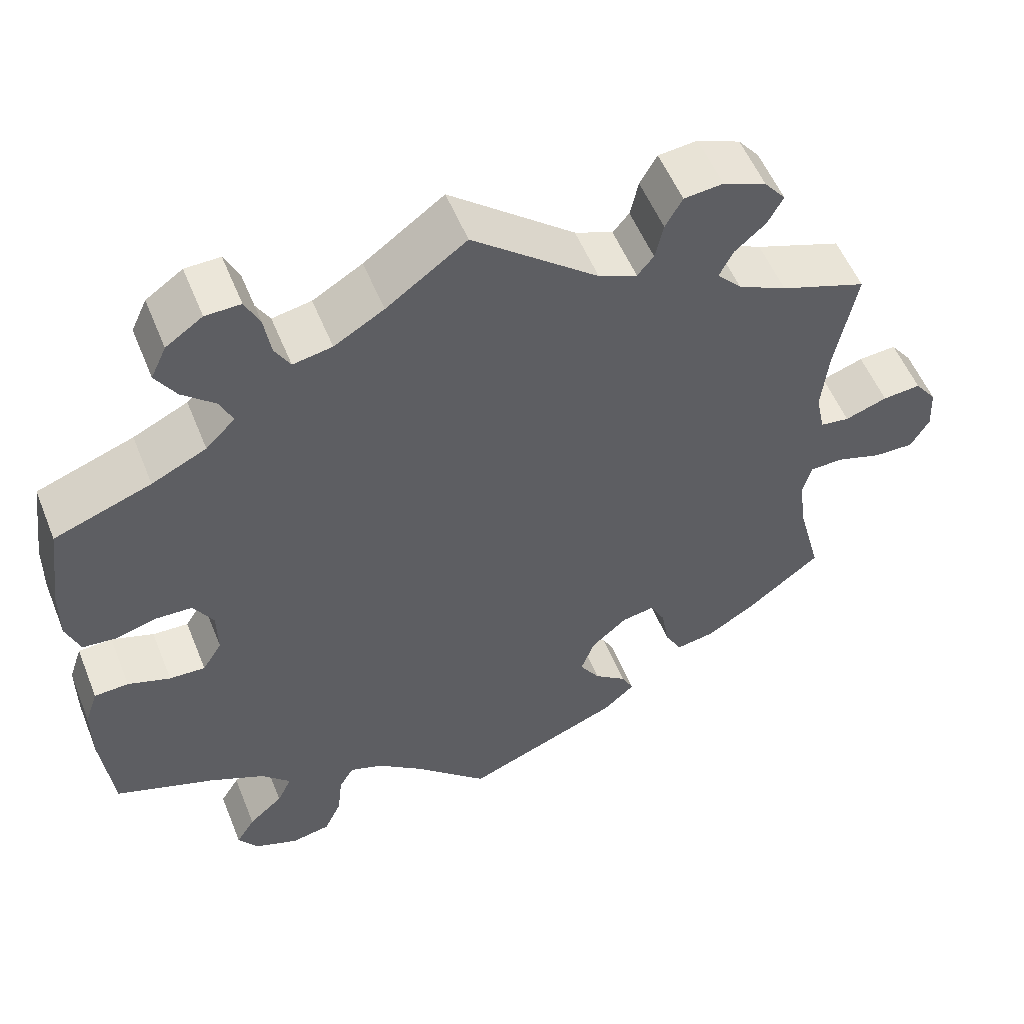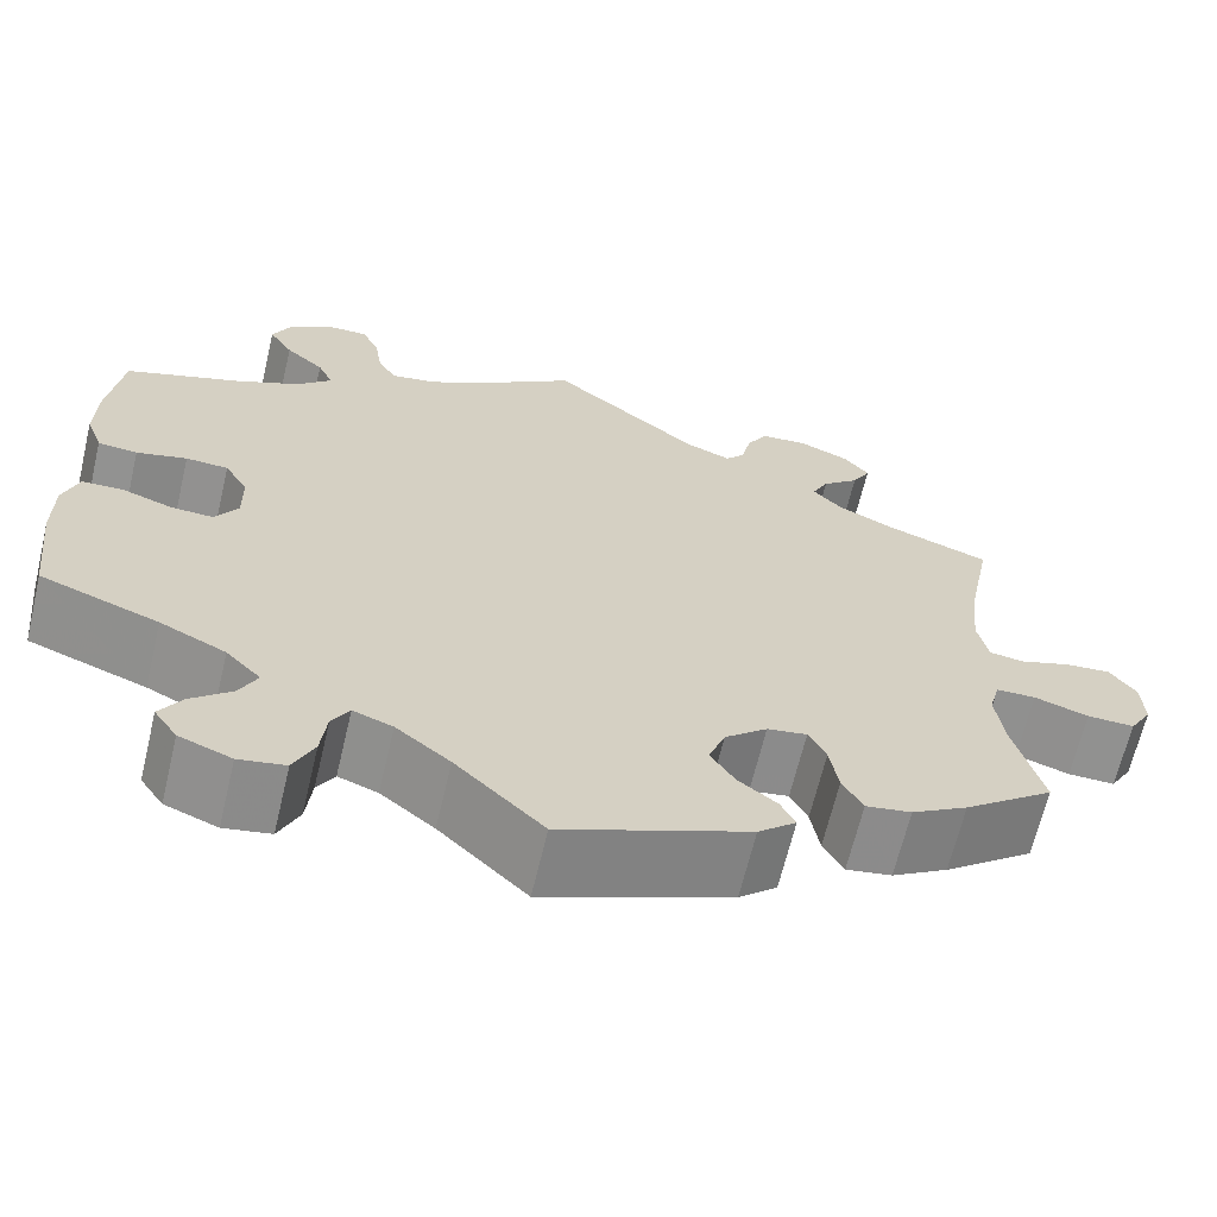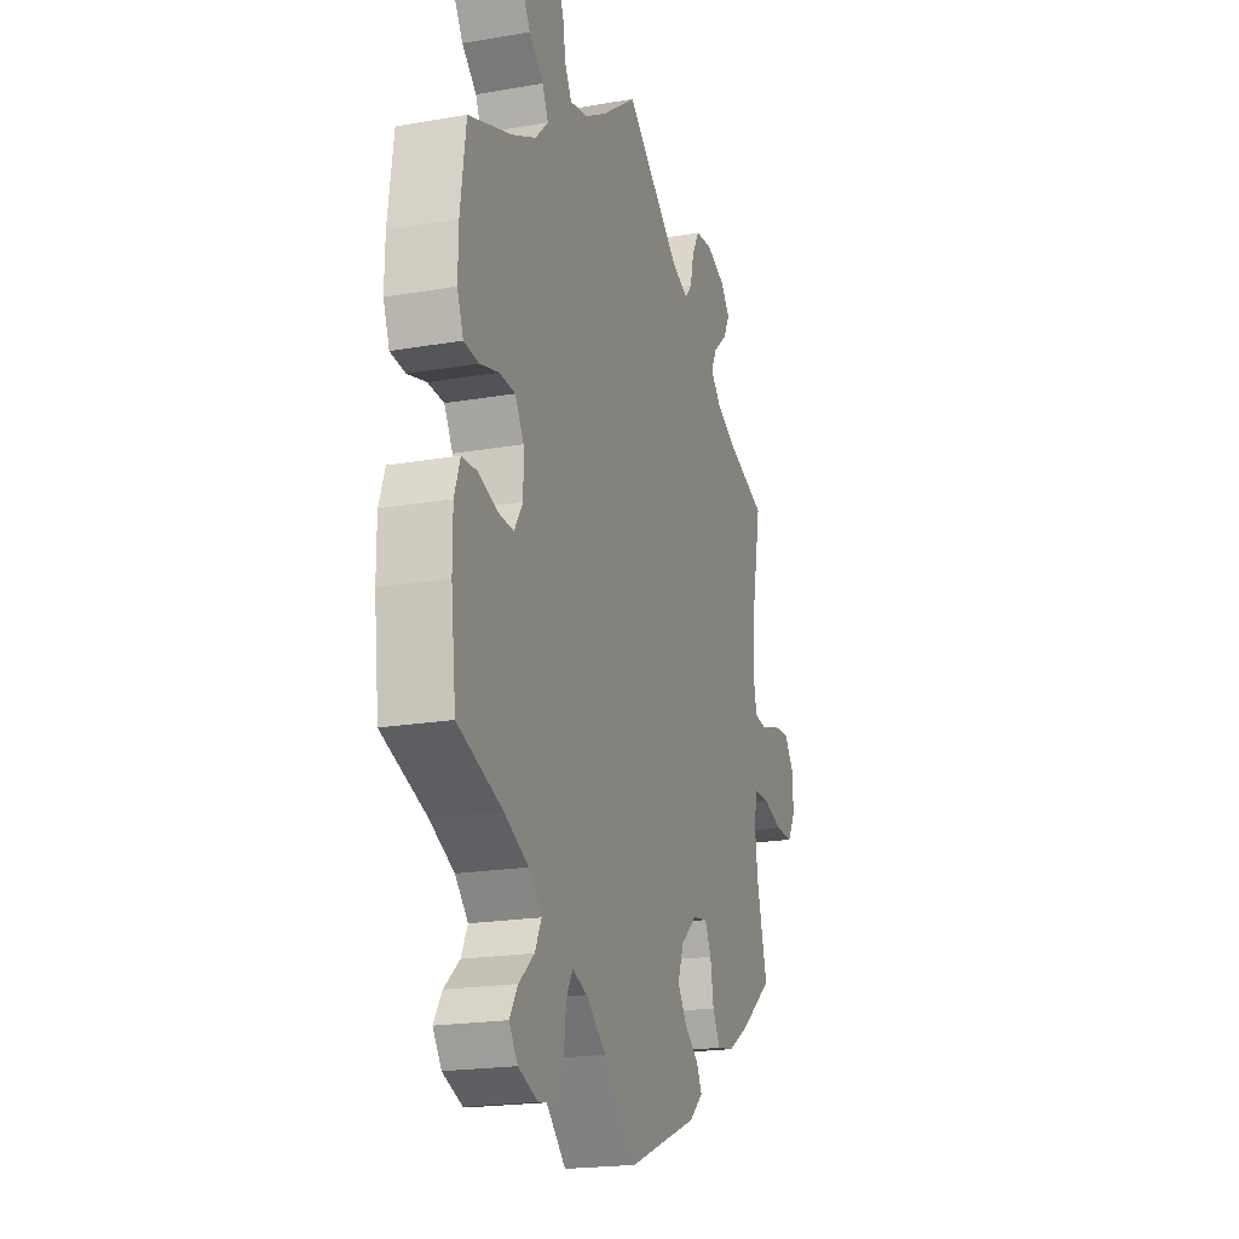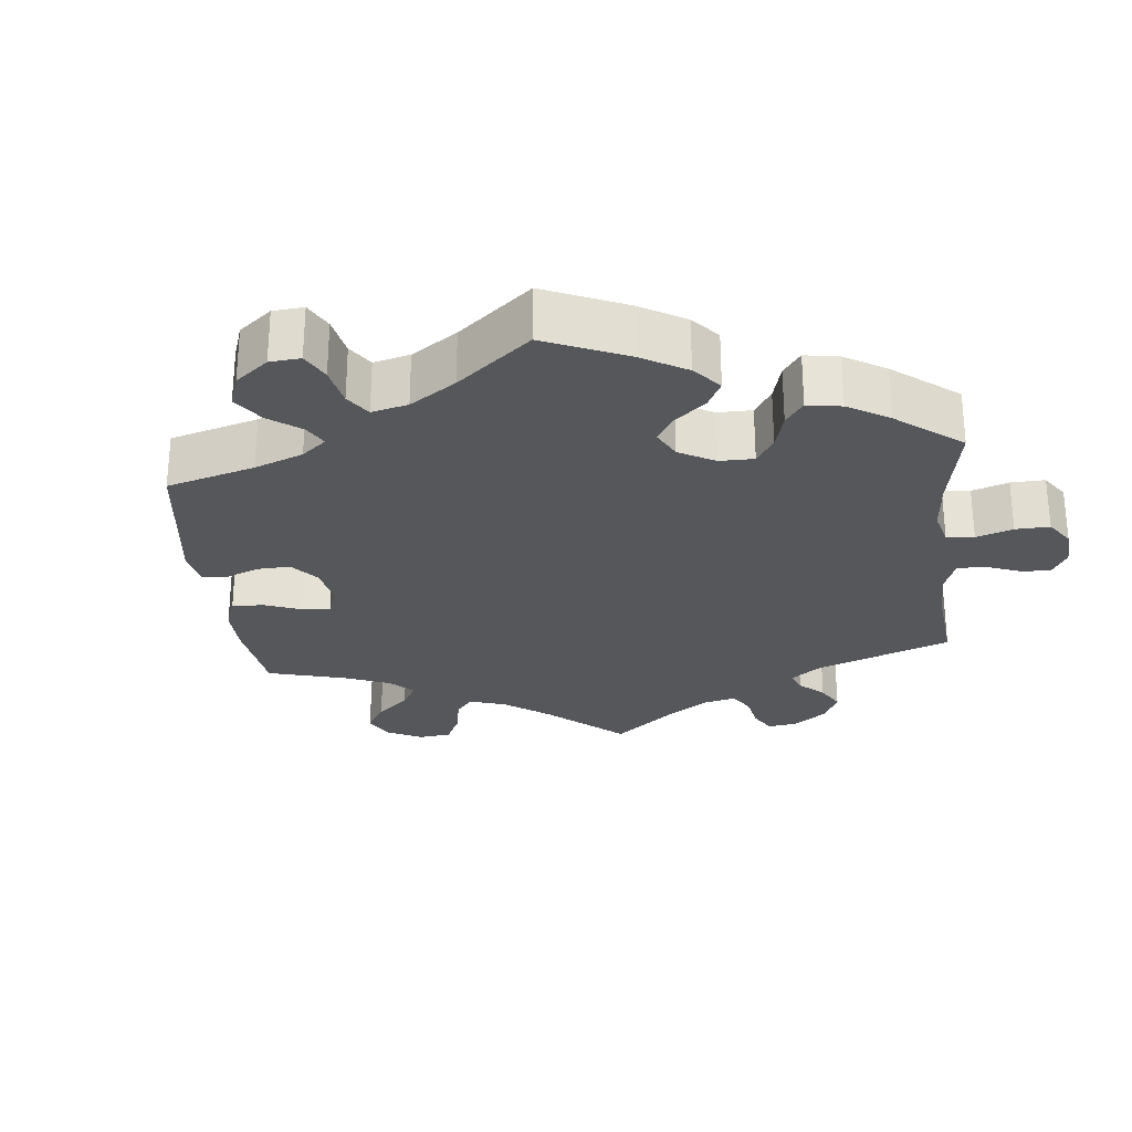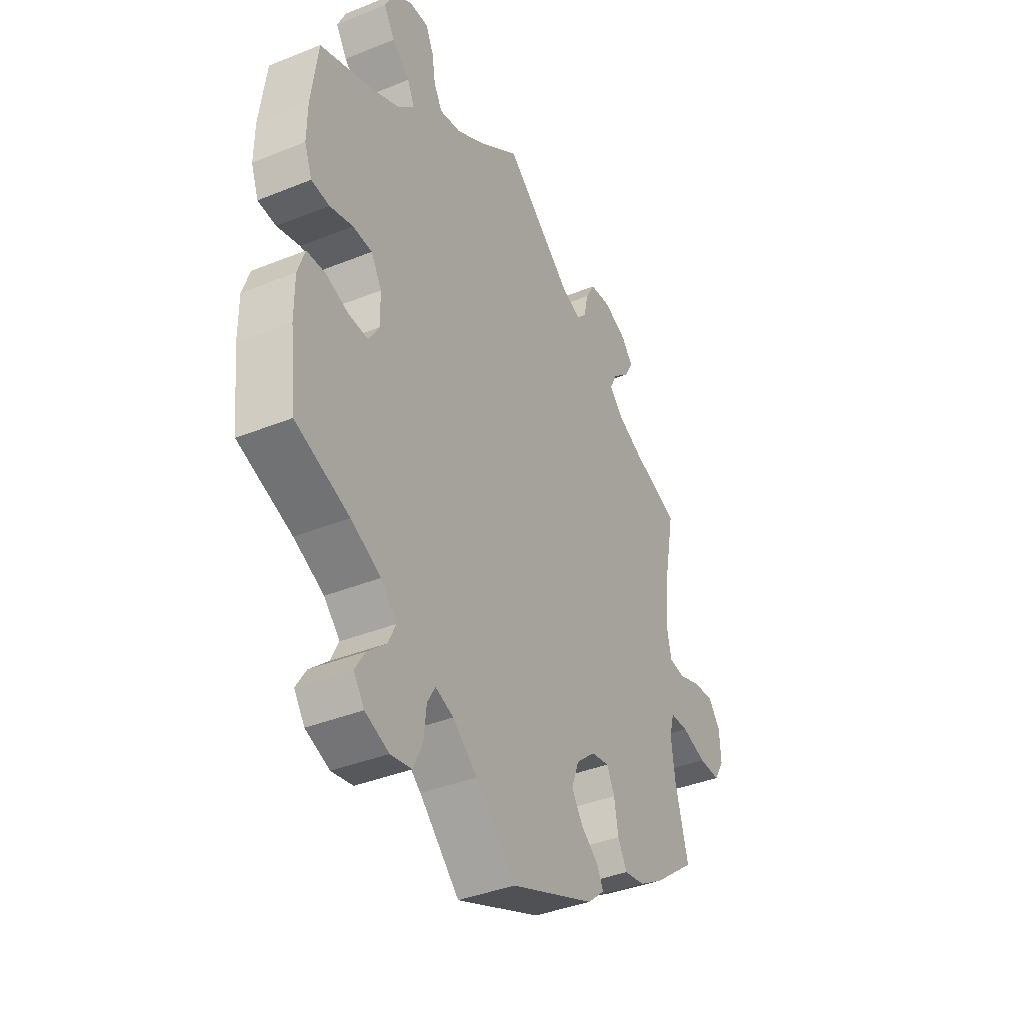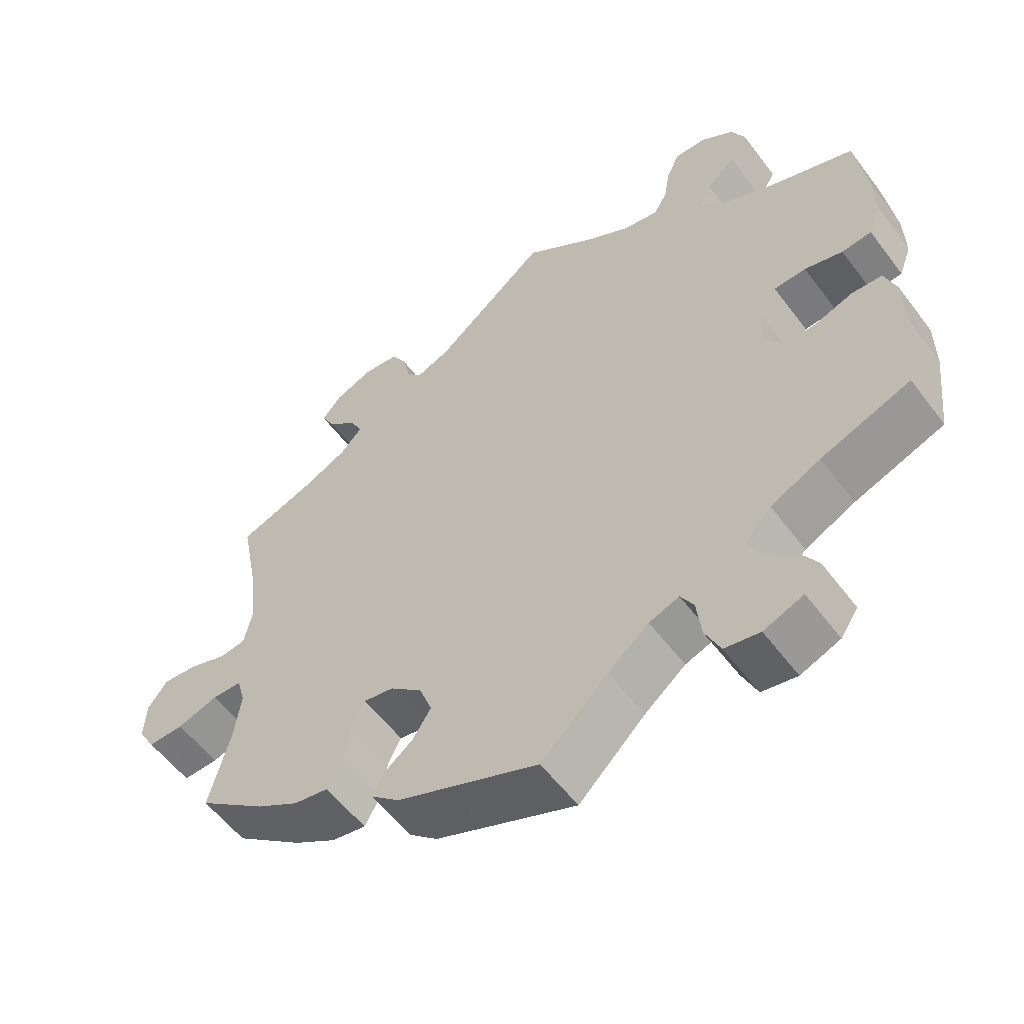
<metadata>
{"format":"obj","ext":"obj","renderer":"f3d","projection":"perspective","resolution":1024,"background":"white","views":[{"elev":54.4,"azim":-21.8,"up":"+Z"},{"elev":-65.8,"azim":-13.4,"up":"+Z"},{"elev":-20.1,"azim":-72.3,"up":"+Z"},{"elev":-27.0,"azim":-113.8,"up":"+Y"},{"elev":-38.6,"azim":-63.0,"up":"+Z"},{"elev":-56.5,"azim":-143.5,"up":"+Z"}]}
</metadata>
<code>
v 0.408 0.07 -0.36
v 0.35 0.07 -0.395
v 0.303 0.07 -0.403
v 0.282 0.07 -0.365
v 0.273 0.07 -0.311
v 0.255 0.07 -0.275
v 0.214 0.07 -0.282
v 0.17 0.07 -0.32
v 0.153 0.07 -0.366
v 0.178 0.07 -0.405
v 0.218 0.07 -0.436
v 0.233 0.07 -0.466
v 0.194 0.07 -0.5
v 0.001 0.07 -0.578
v -0.09 0.07 -0.49
v -0.146 0.07 -0.445
v -0.187 0.07 -0.43
v -0.205 0.07 -0.461
v -0.211 0.07 -0.515
v -0.232 0.07 -0.561
v -0.28 0.07 -0.57
v -0.334 0.07 -0.549
v -0.358 0.07 -0.514
v -0.335 0.07 -0.477
v -0.293 0.07 -0.44
v -0.275 0.07 -0.403
v -0.311 0.07 -0.366
v -0.379 0.07 -0.333
v -0.501 0.07 -0.288
v -0.515 0.07 -0.166
v -0.515 0.07 -0.093
v -0.499 0.07 -0.046
v -0.457 0.07 -0.044
v -0.405 0.07 -0.062
v -0.361 0.07 -0.064
v -0.337 0.07 -0.026
v -0.338 0.07 0.031
v -0.362 0.07 0.072
v -0.406 0.07 0.074
v -0.458 0.07 0.06
v -0.499 0.07 0.064
v -0.516 0.07 0.109
v -0.515 0.07 0.176
v -0.5 0.07 0.289
v -0.381 0.07 0.332
v -0.314 0.07 0.364
v -0.278 0.07 0.4
v -0.294 0.07 0.435
v -0.334 0.07 0.47
v -0.359 0.07 0.51
v -0.34 0.07 0.551
v -0.295 0.07 0.582
v -0.252 0.07 0.583
v -0.234 0.07 0.545
v -0.226 0.07 0.495
v -0.207 0.07 0.462
v -0.159 0.07 0.471
v -0.098 0.07 0.507
v 0 0.07 0.578
v 0.154 0.07 0.453
v 0.201 0.07 0.434
v 0.221 0.07 0.458
v 0.231 0.07 0.503
v 0.252 0.07 0.54
v 0.3 0.07 0.545
v 0.353 0.07 0.523
v 0.379 0.07 0.491
v 0.36 0.07 0.456
v 0.322 0.07 0.423
v 0.305 0.07 0.389
v 0.335 0.07 0.357
v 0.395 0.07 0.328
v 0.501 0.07 0.29
v 0.475 0.07 0.156
v 0.467 0.07 0.077
v 0.478 0.07 0.025
v 0.514 0.07 0.02
v 0.566 0.07 0.038
v 0.613 0.07 0.042
v 0.64 0.07 0.006
v 0.643 0.07 -0.048
v 0.62 0.07 -0.087
v 0.571 0.07 -0.086
v 0.515 0.07 -0.068
v 0.474 0.07 -0.069
v 0.463 0.07 -0.11
v 0.472 0.07 -0.177
v 0.501 0.07 -0.288
v 0.408 0 -0.36
v 0.35 0 -0.395
v 0.303 0 -0.403
v 0.282 0 -0.365
v 0.273 0 -0.311
v 0.255 0 -0.275
v 0.214 0 -0.282
v 0.17 0 -0.32
v 0.153 0 -0.366
v 0.178 0 -0.405
v 0.218 0 -0.436
v 0.233 0 -0.466
v 0.194 0 -0.5
v 0.001 0 -0.578
v -0.09 0 -0.49
v -0.146 0 -0.445
v -0.187 0 -0.43
v -0.205 0 -0.461
v -0.211 0 -0.515
v -0.232 0 -0.561
v -0.28 0 -0.57
v -0.334 0 -0.549
v -0.358 0 -0.514
v -0.335 0 -0.477
v -0.293 0 -0.44
v -0.275 0 -0.403
v -0.311 0 -0.366
v -0.379 0 -0.333
v -0.501 0 -0.288
v -0.515 0 -0.166
v -0.515 0 -0.093
v -0.499 0 -0.046
v -0.457 0 -0.044
v -0.405 0 -0.062
v -0.361 0 -0.064
v -0.337 0 -0.026
v -0.338 0 0.031
v -0.362 0 0.072
v -0.406 0 0.074
v -0.458 0 0.06
v -0.499 0 0.064
v -0.516 0 0.109
v -0.515 0 0.176
v -0.5 0 0.289
v -0.381 0 0.332
v -0.314 0 0.364
v -0.278 0 0.4
v -0.294 0 0.435
v -0.334 0 0.47
v -0.359 0 0.51
v -0.34 0 0.551
v -0.295 0 0.582
v -0.252 0 0.583
v -0.234 0 0.545
v -0.226 0 0.495
v -0.207 0 0.462
v -0.159 0 0.471
v -0.098 0 0.507
v 0 0 0.578
v 0.154 0 0.453
v 0.201 0 0.434
v 0.221 0 0.458
v 0.231 0 0.503
v 0.252 0 0.54
v 0.3 0 0.545
v 0.353 0 0.523
v 0.379 0 0.491
v 0.36 0 0.456
v 0.322 0 0.423
v 0.305 0 0.389
v 0.335 0 0.357
v 0.395 0 0.328
v 0.501 0 0.29
v 0.475 0 0.156
v 0.467 0 0.077
v 0.478 0 0.025
v 0.514 0 0.02
v 0.566 0 0.038
v 0.613 0 0.042
v 0.64 0 0.006
v 0.643 0 -0.048
v 0.62 0 -0.087
v 0.571 0 -0.086
v 0.515 0 -0.068
v 0.474 0 -0.069
v 0.463 0 -0.11
v 0.472 0 -0.177
v 0.501 0 -0.288
f 87 88 1 2
f 86 87 2 3
f 85 86 3 4
f 81 82 83 84
f 81 84 85
f 80 81 85
f 77 78 79 80
f 77 80 85
f 76 77 85 4
f 72 73 74
f 71 72 74 75
f 70 71 75 76
f 66 67 68 69
f 66 69 70
f 65 66 70
f 62 63 64 65
f 61 62 65 70
f 60 61 70 76
f 58 59 60 76
f 52 53 54 55
f 52 55 56
f 51 52 56
f 48 49 50 51
f 47 48 51 56
f 46 47 56 57
f 42 43 44 45
f 42 45 46
f 39 40 41 42
f 38 39 42 46
f 37 38 46 57
f 31 32 33 34
f 31 34 35
f 28 29 30 31
f 27 28 31 35
f 26 27 35 36
f 22 23 24 25
f 22 25 26
f 21 22 26
f 18 19 20 21
f 17 18 21 26
f 12 13 14 15
f 10 11 12 15
f 9 10 15 16
f 8 9 16 17
f 76 4 5
f 76 5 6
f 58 76 6 7
f 36 37 57 58
f 17 26 36 58
f 7 8 17 58
f 90 89 176 175
f 91 90 175 174
f 92 91 174 173
f 172 171 170 169
f 173 172 169
f 173 169 168
f 168 167 166 165
f 173 168 165
f 92 173 165 164
f 162 161 160
f 163 162 160 159
f 164 163 159 158
f 157 156 155 154
f 158 157 154
f 158 154 153
f 153 152 151 150
f 158 153 150 149
f 164 158 149 148
f 164 148 147 146
f 143 142 141 140
f 144 143 140
f 144 140 139
f 139 138 137 136
f 144 139 136 135
f 145 144 135 134
f 133 132 131 130
f 134 133 130
f 130 129 128 127
f 134 130 127 126
f 145 134 126 125
f 122 121 120 119
f 123 122 119
f 119 118 117 116
f 123 119 116 115
f 124 123 115 114
f 113 112 111 110
f 114 113 110
f 114 110 109
f 109 108 107 106
f 114 109 106 105
f 103 102 101 100
f 103 100 99 98
f 104 103 98 97
f 105 104 97 96
f 93 92 164
f 94 93 164
f 95 94 164 146
f 146 145 125 124
f 146 124 114 105
f 146 105 96 95
f 1 89 90 2
f 2 90 91 3
f 3 91 92 4
f 4 92 93 5
f 5 93 94 6
f 6 94 95 7
f 7 95 96 8
f 8 96 97 9
f 9 97 98 10
f 10 98 99 11
f 11 99 100 12
f 12 100 101 13
f 13 101 102 14
f 14 102 103 15
f 15 103 104 16
f 16 104 105 17
f 17 105 106 18
f 18 106 107 19
f 19 107 108 20
f 20 108 109 21
f 21 109 110 22
f 22 110 111 23
f 23 111 112 24
f 24 112 113 25
f 25 113 114 26
f 26 114 115 27
f 27 115 116 28
f 28 116 117 29
f 29 117 118 30
f 30 118 119 31
f 31 119 120 32
f 32 120 121 33
f 33 121 122 34
f 34 122 123 35
f 35 123 124 36
f 36 124 125 37
f 37 125 126 38
f 38 126 127 39
f 39 127 128 40
f 40 128 129 41
f 41 129 130 42
f 42 130 131 43
f 43 131 132 44
f 44 132 133 45
f 45 133 134 46
f 46 134 135 47
f 47 135 136 48
f 48 136 137 49
f 49 137 138 50
f 50 138 139 51
f 51 139 140 52
f 52 140 141 53
f 53 141 142 54
f 54 142 143 55
f 55 143 144 56
f 56 144 145 57
f 57 145 146 58
f 58 146 147 59
f 59 147 148 60
f 60 148 149 61
f 61 149 150 62
f 62 150 151 63
f 63 151 152 64
f 64 152 153 65
f 65 153 154 66
f 66 154 155 67
f 67 155 156 68
f 68 156 157 69
f 69 157 158 70
f 70 158 159 71
f 71 159 160 72
f 72 160 161 73
f 73 161 162 74
f 74 162 163 75
f 75 163 164 76
f 76 164 165 77
f 77 165 166 78
f 78 166 167 79
f 79 167 168 80
f 80 168 169 81
f 81 169 170 82
f 82 170 171 83
f 83 171 172 84
f 84 172 173 85
f 85 173 174 86
f 86 174 175 87
f 87 175 176 88
f 88 176 89 1

</code>
